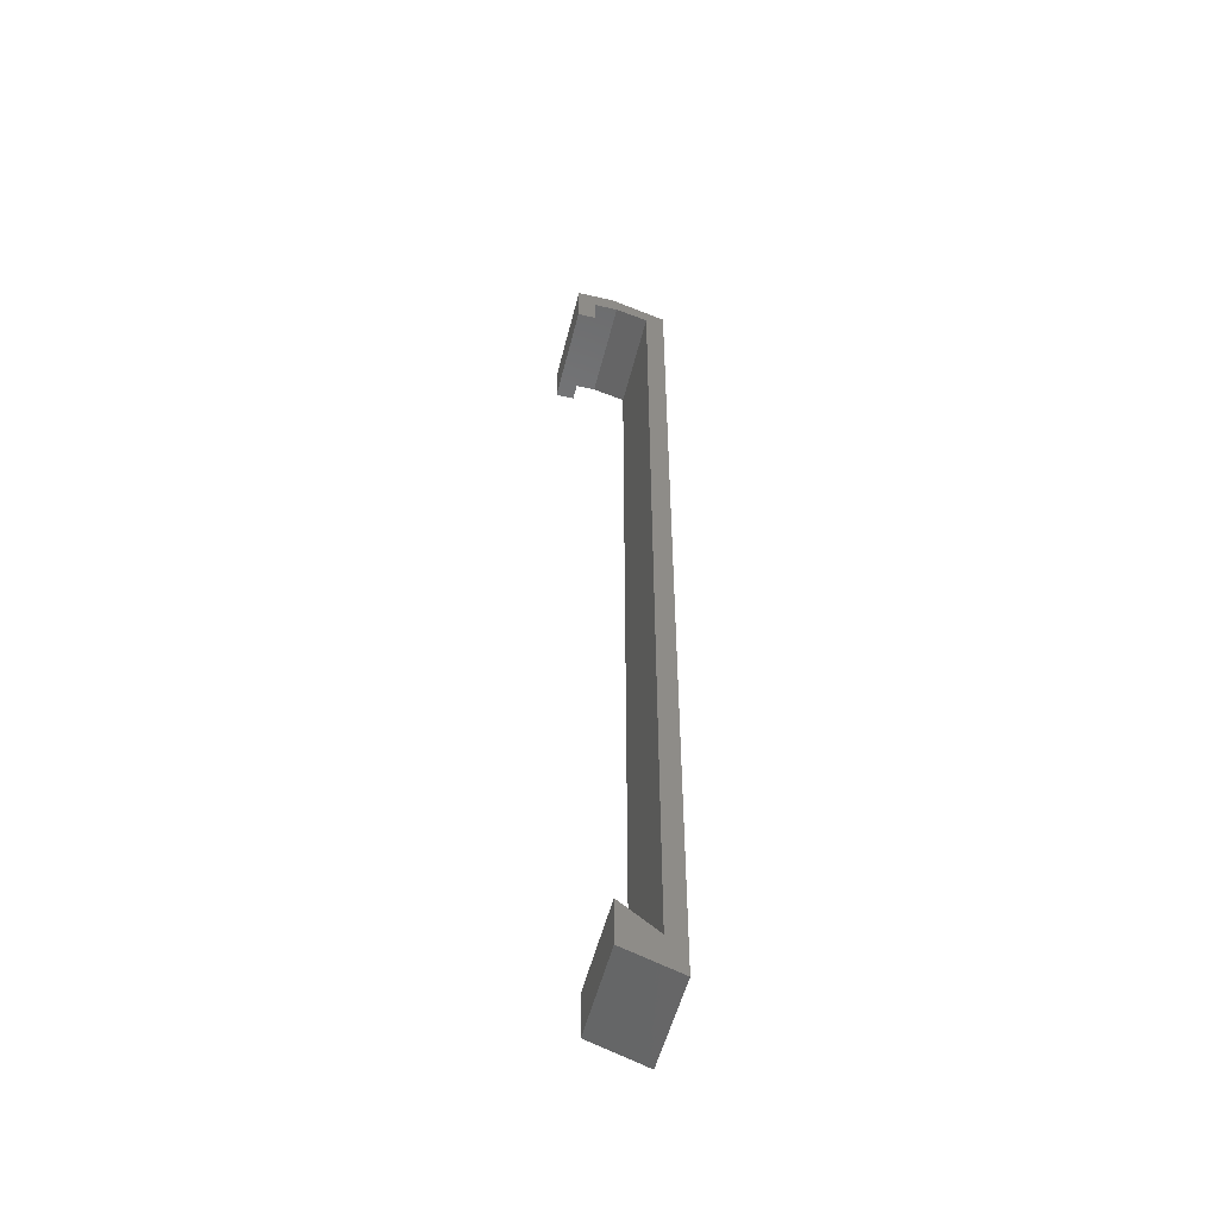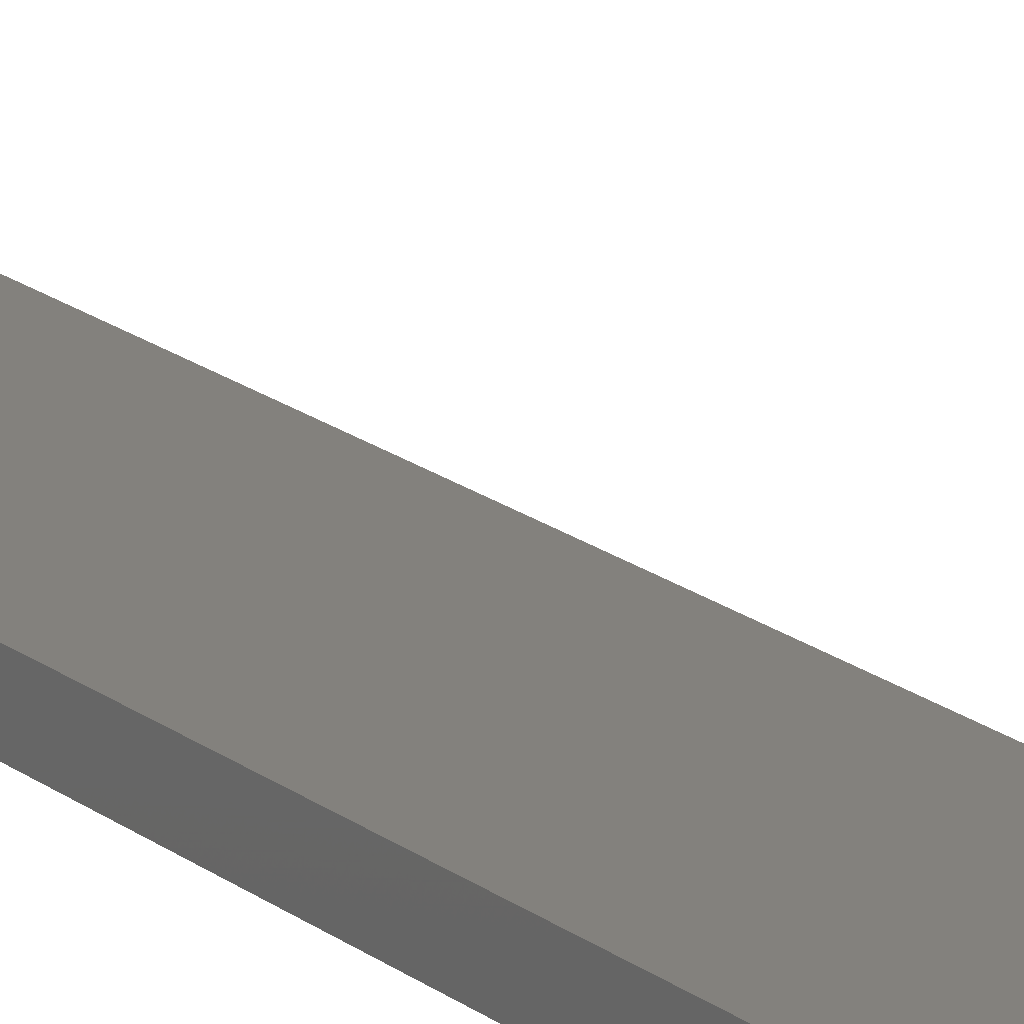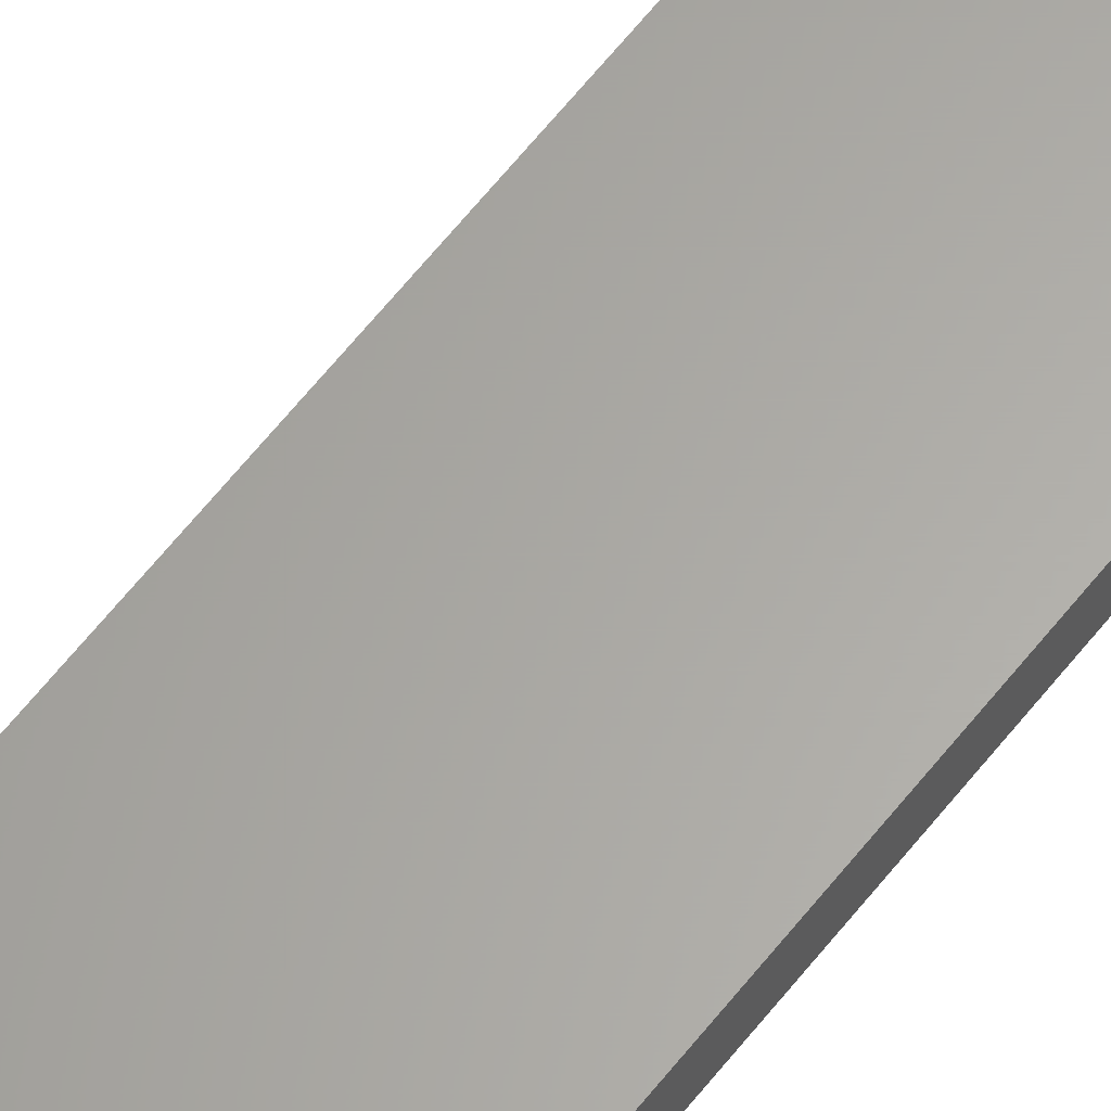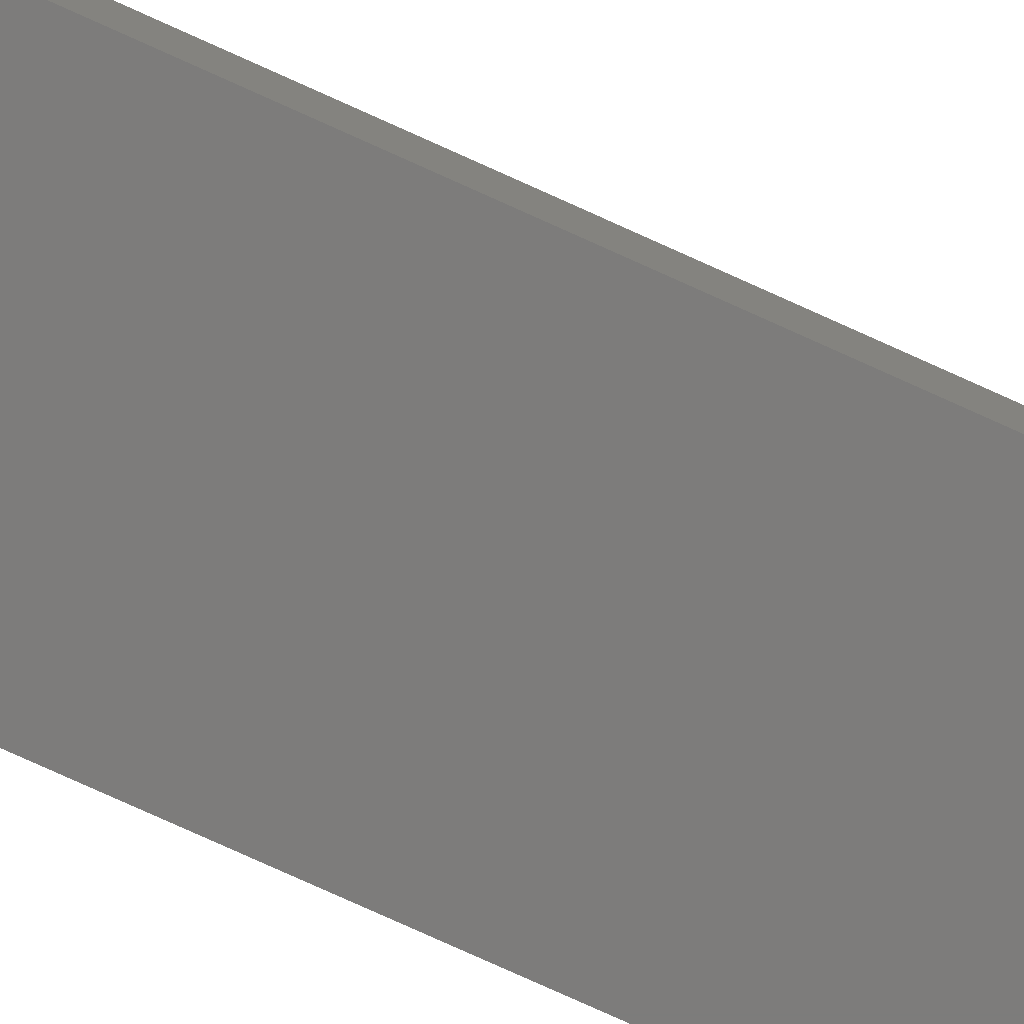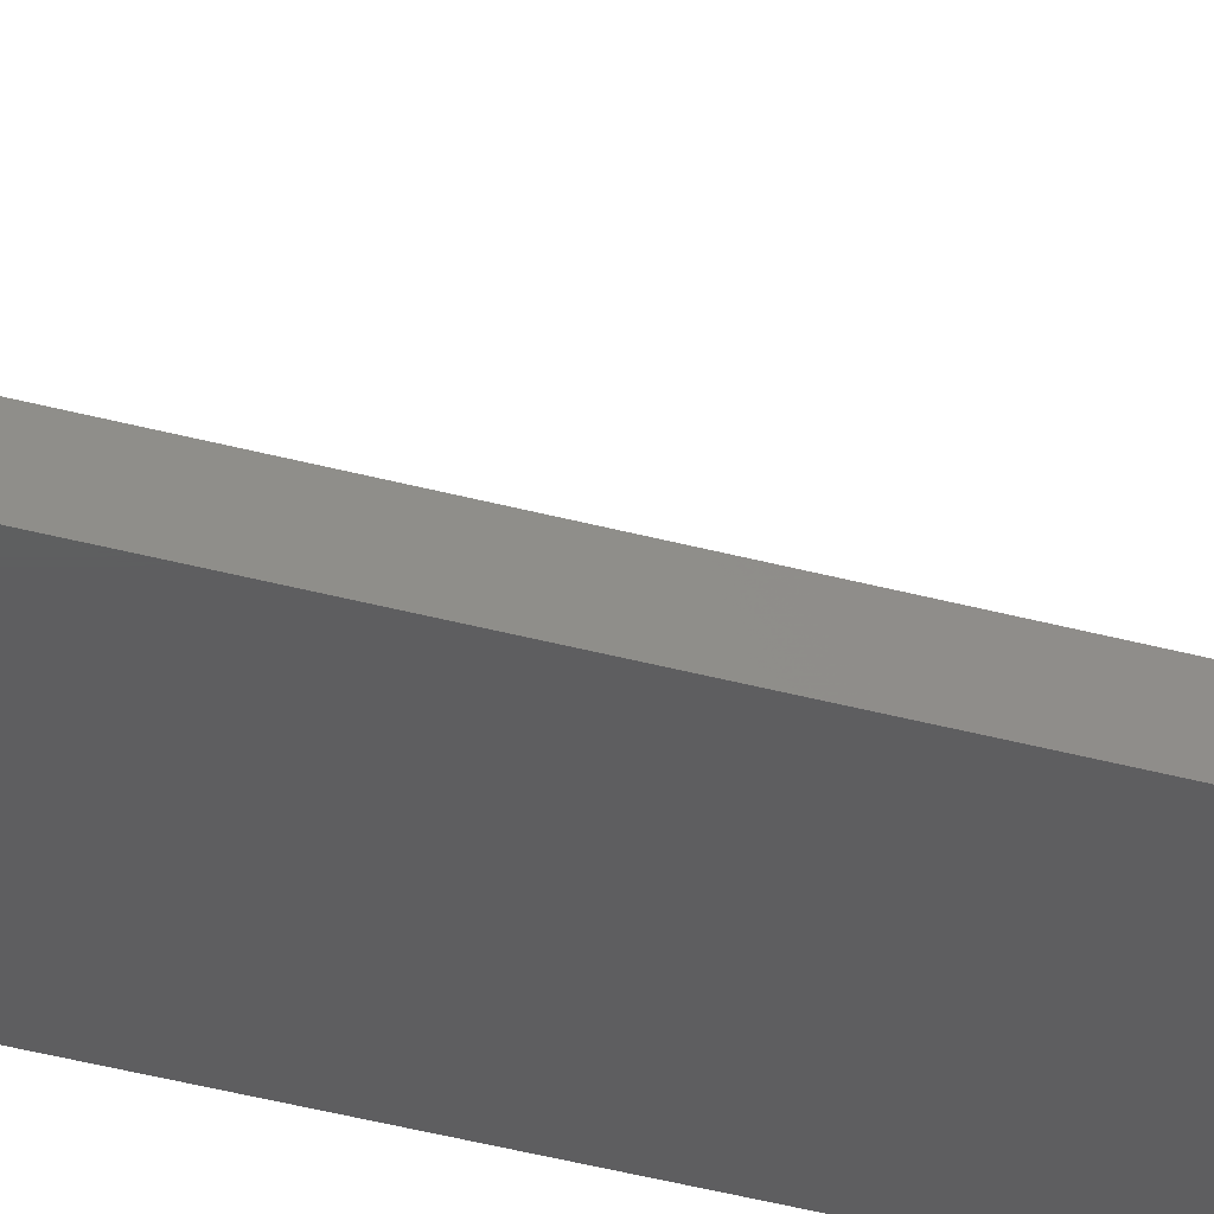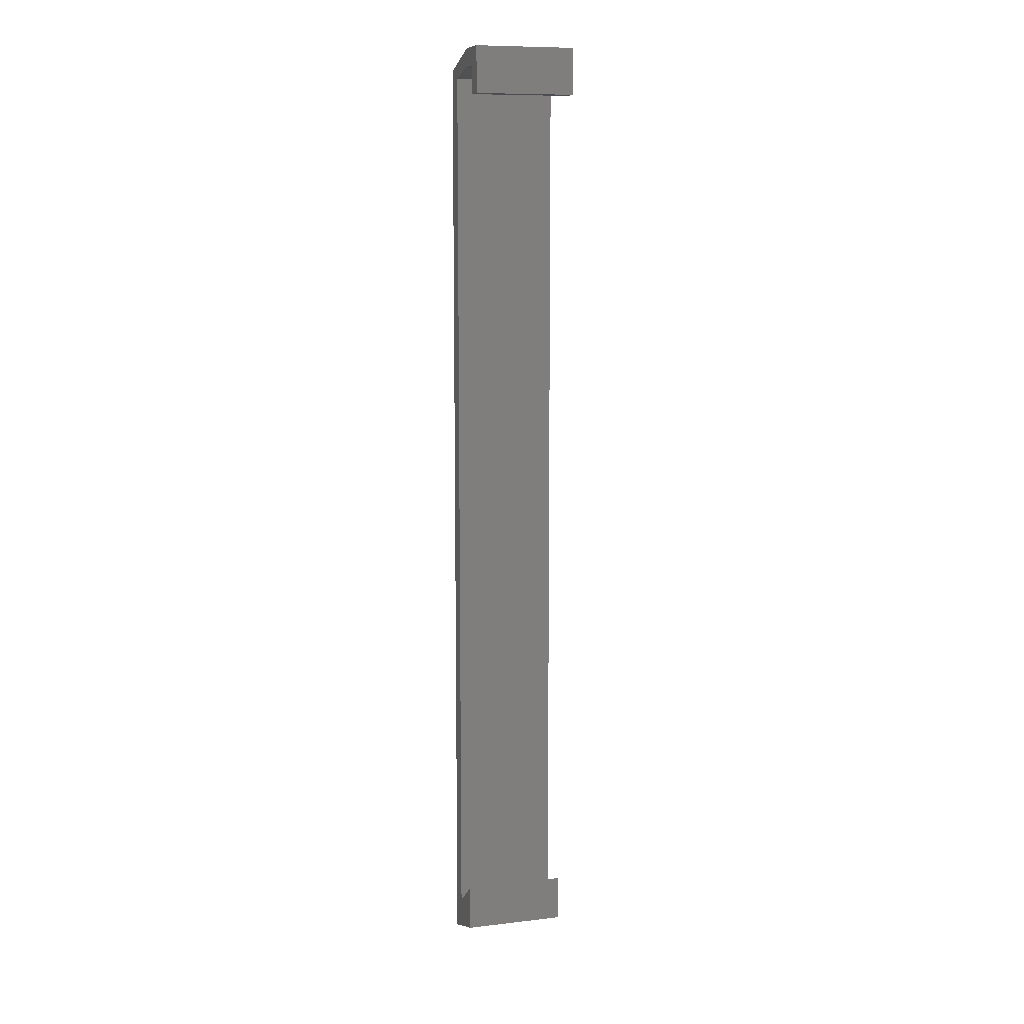
<metadata>
{"format":"stl","ext":"stl","renderer":"f3d","projection":"perspective","resolution":1024,"background":"white","views":[{"elev":-52.9,"azim":76.1,"up":"+Y"},{"elev":15.9,"azim":-30.8,"up":"+Z"},{"elev":62.9,"azim":-141.8,"up":"+Z"},{"elev":-75.8,"azim":-114.5,"up":"+Z"},{"elev":-36.0,"azim":-110.1,"up":"+Z"},{"elev":9.8,"azim":-16.8,"up":"+Y"}]}
</metadata>
<code>
# stl→obj: 27 verts, 50 faces
v 0 100 6
v 0 97 2
v 0 98 5.5
v 0 98 0
v 0 0 2
v 0 -2 6
v 0 0 6
v 0 -4 0
v 0 98 8
v 0 100 10
v 0 95 10
v 0 95 8
v 0 3 6
v 11 98 0
v 11 -4 0
v 5.5 -2 6
v 11 -2 6
v 11 0 6
v 11 0 2
v 11 3 6
v 11 100 10
v 11 98 8
v 11 100 6
v 11 95 10
v 11 95 8
v 11 98 5.5
v 11 97 2
f 1 2 3
f 4 5 2
f 5 6 7
f 5 8 6
f 8 5 4
f 2 1 4
f 9 1 3
f 1 9 10
f 11 9 12
f 9 11 10
f 13 5 7
f 8 14 15
f 14 8 4
f 6 8 16
f 15 16 8
f 16 15 17
f 18 19 20
f 19 18 17
f 21 22 23
f 24 22 21
f 22 24 25
f 26 23 22
f 27 23 26
f 23 27 14
f 19 14 27
f 19 15 14
f 15 19 17
f 18 16 17
f 7 16 18
f 16 7 6
f 13 18 20
f 18 13 7
f 19 13 20
f 13 19 5
f 14 1 23
f 1 14 4
f 3 22 9
f 22 3 26
f 2 19 27
f 19 2 5
f 3 2 26
f 26 2 27
f 12 22 25
f 22 12 9
f 23 10 21
f 10 23 1
f 10 24 21
f 24 10 11
f 12 24 11
f 24 12 25

</code>
